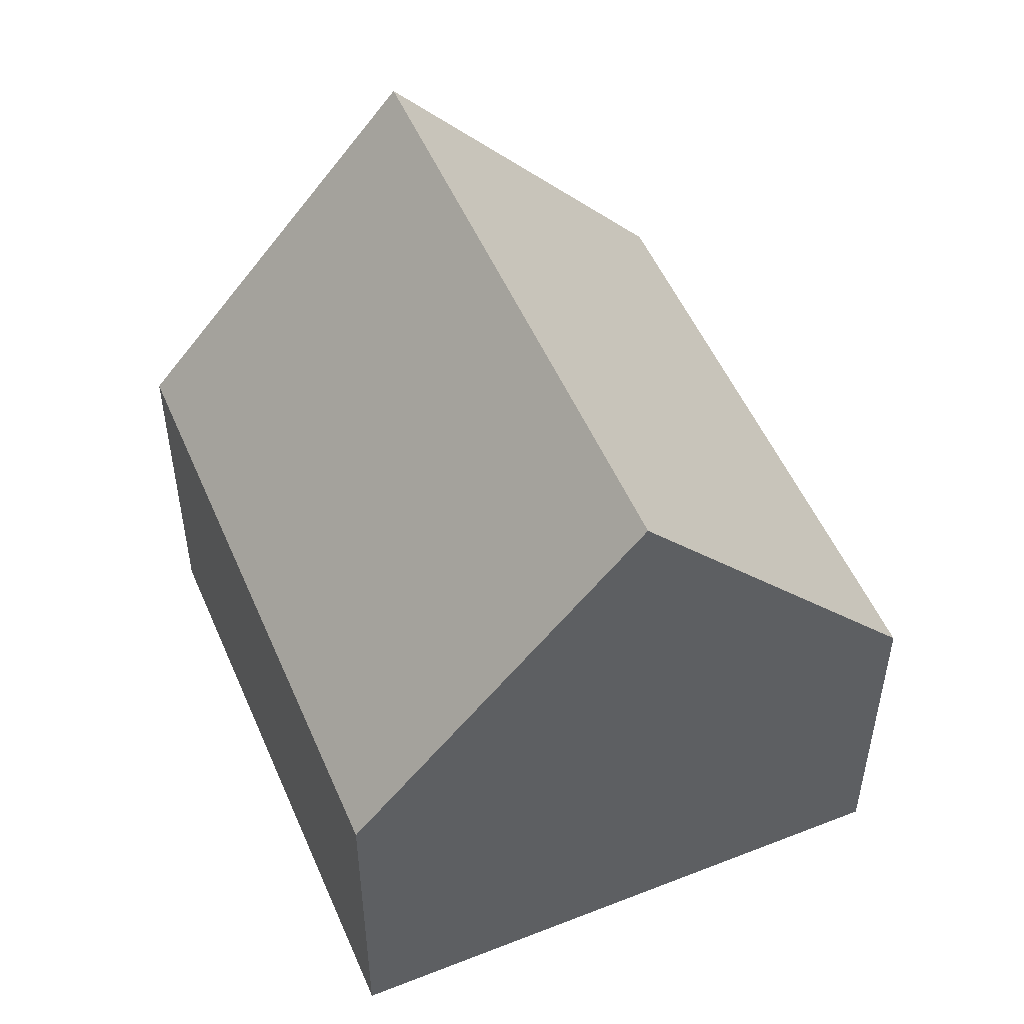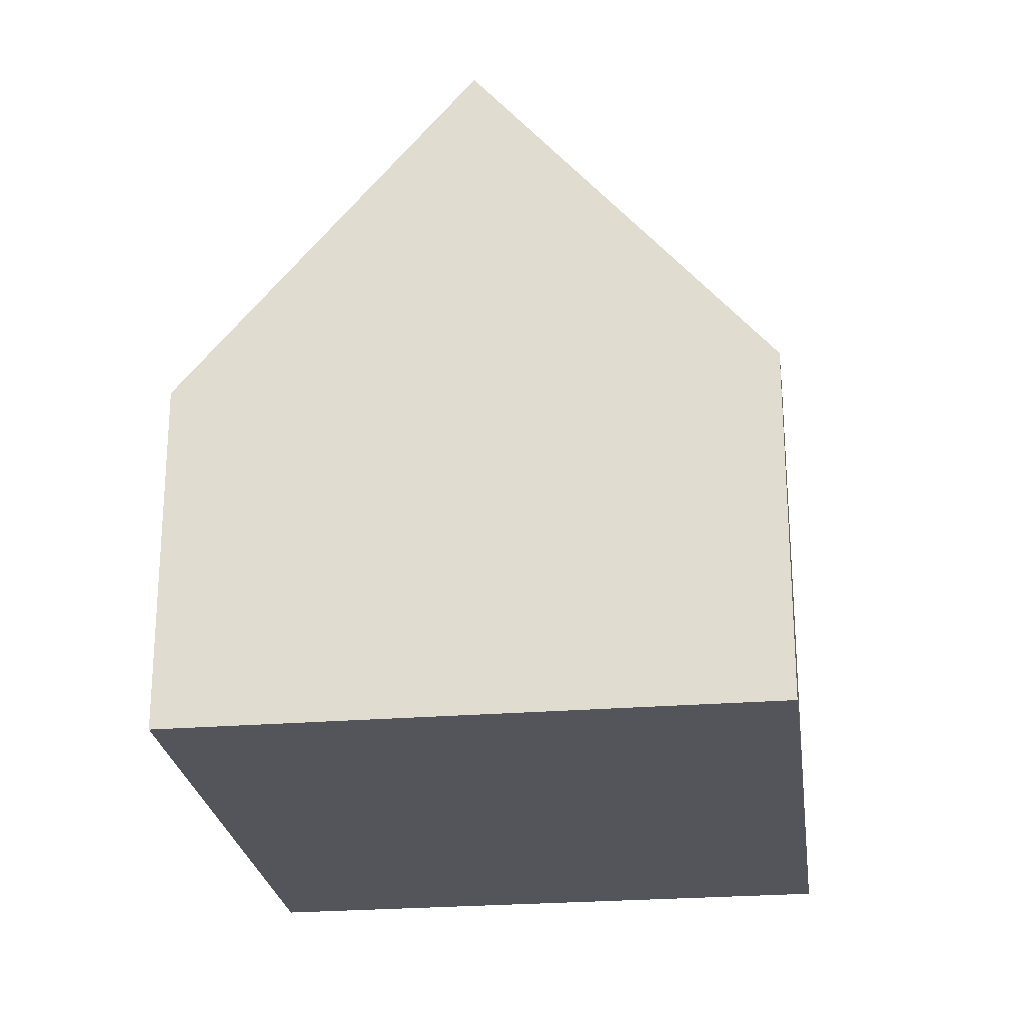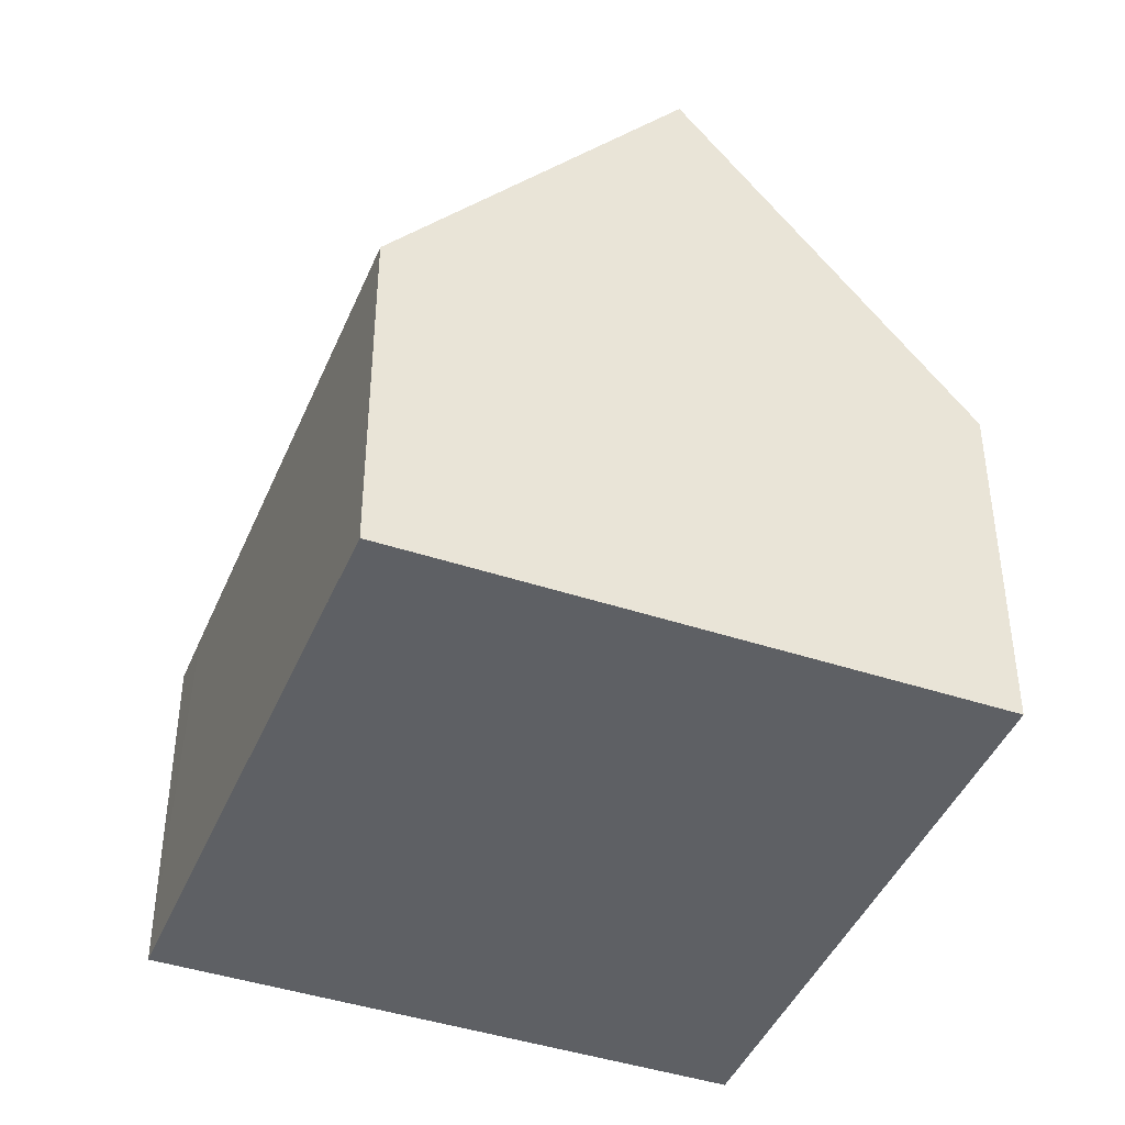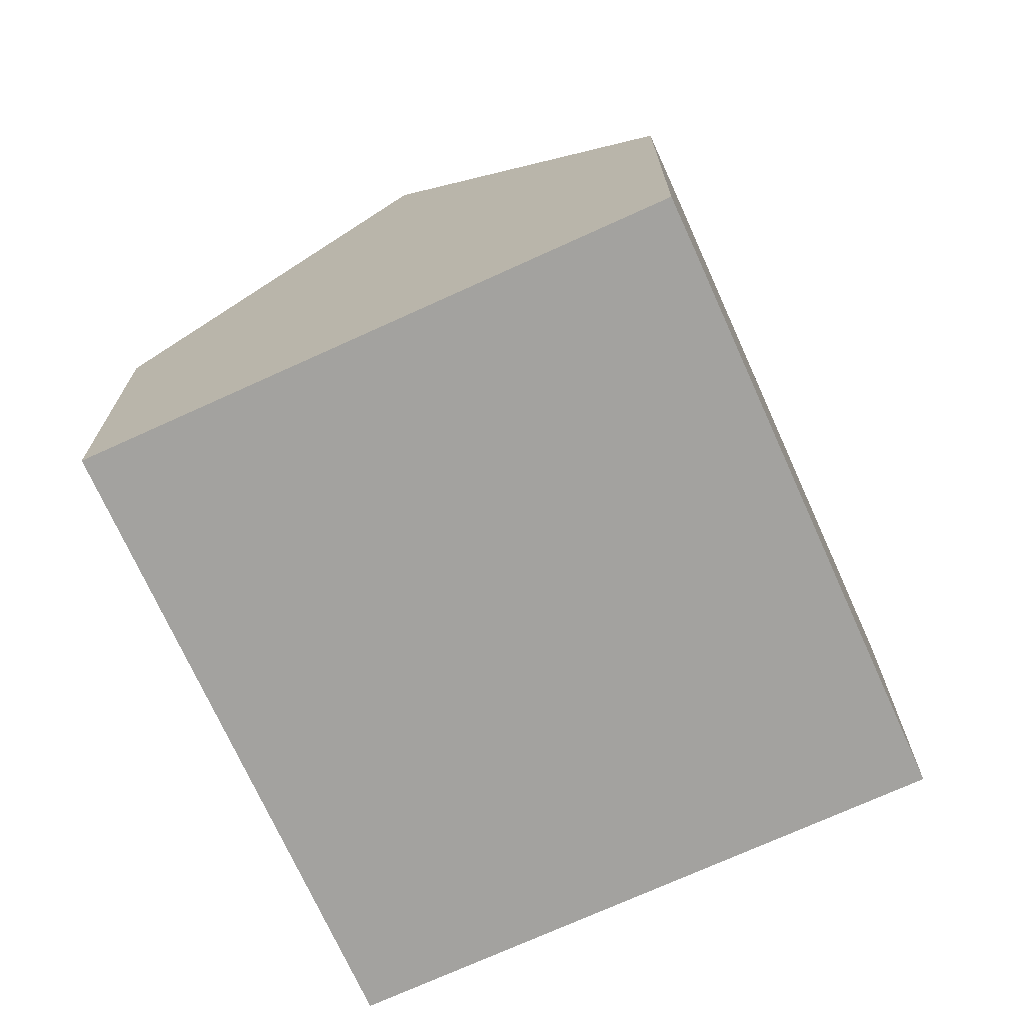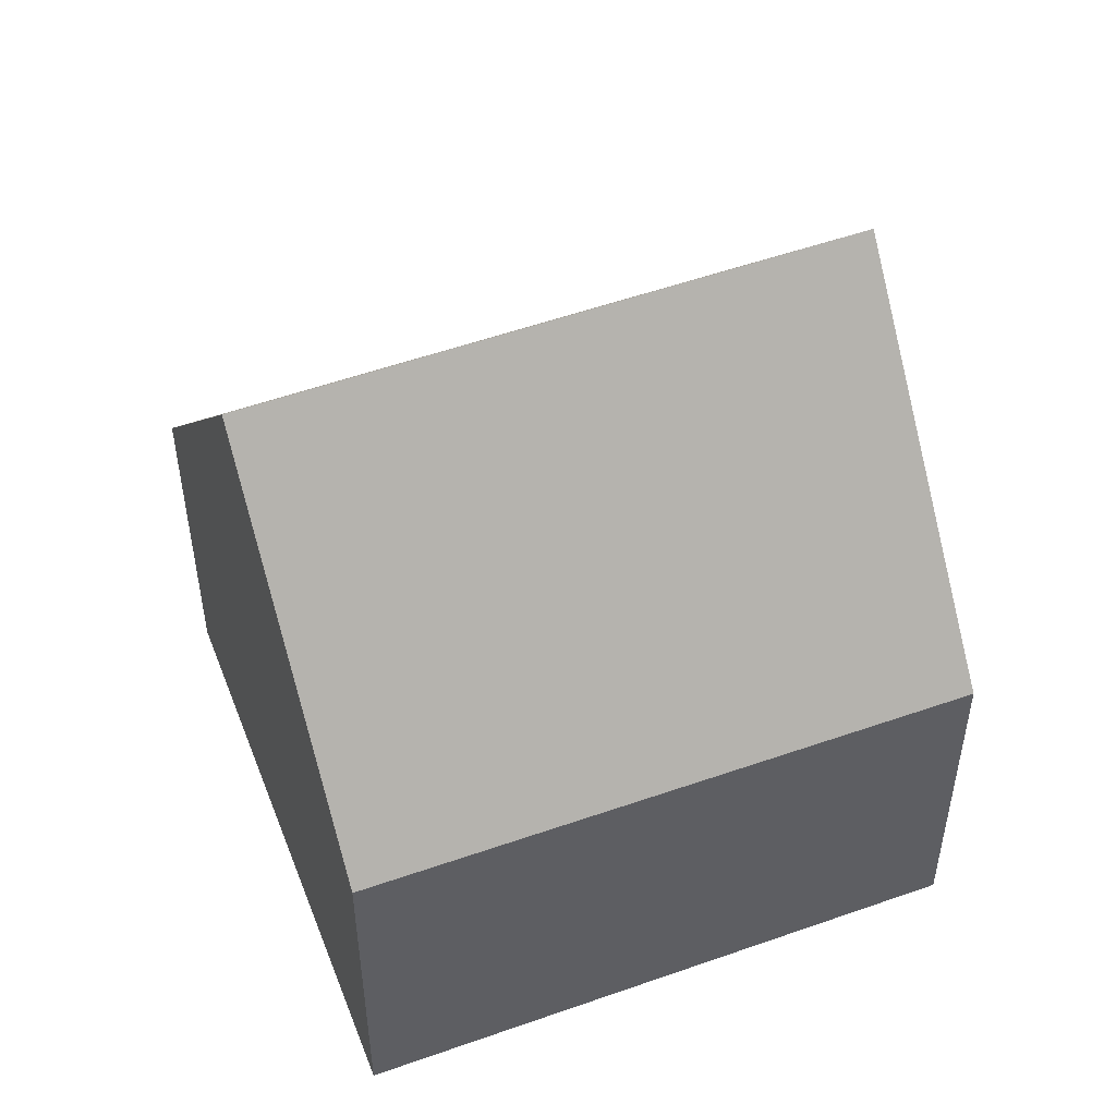
<metadata>
{"format":"obj","ext":"obj","renderer":"f3d","projection":"perspective","resolution":1024,"background":"white","views":[{"elev":52.7,"azim":101.3,"up":"+Y"},{"elev":-24.9,"azim":131.7,"up":"+Y"},{"elev":-43.1,"azim":-77.3,"up":"+Y"},{"elev":-72.5,"azim":148.7,"up":"+Y"},{"elev":52.0,"azim":13.3,"up":"+Y"}]}
</metadata>
<code>
v  2.987 12.39 4.392
v  15.16 6.265 2.506
v  12.16 12.39 -1.92
v  5.96 6.338 8.765
v  8.242 6.303 -5.682
v  9.169 6.311 -6.312
v  0 6.311 3.864e-16
v  9.169 3.865e-16 -6.312
v  0 0 0
v  8.242 3.479e-16 -5.682
v  2.987 -2.689e-16 4.392
v  5.96 -5.367e-16 8.765
v  15.16 -1.534e-16 2.506
v  12.16 1.176e-16 -1.92
g defaultobject
f 1 2 3
f 2 1 4
f 5 3 6
f 3 5 1
f 1 5 7
f 8 5 6
f 5 8 7
f 7 8 9
f 9 8 10
f 7 4 1
f 4 7 9
f 4 9 11
f 4 11 12
f 12 2 4
f 2 12 13
f 2 6 3
f 6 2 8
f 8 2 14
f 14 2 13
f 10 11 9
f 11 10 8
f 11 8 14
f 11 14 12
f 12 14 13

</code>
